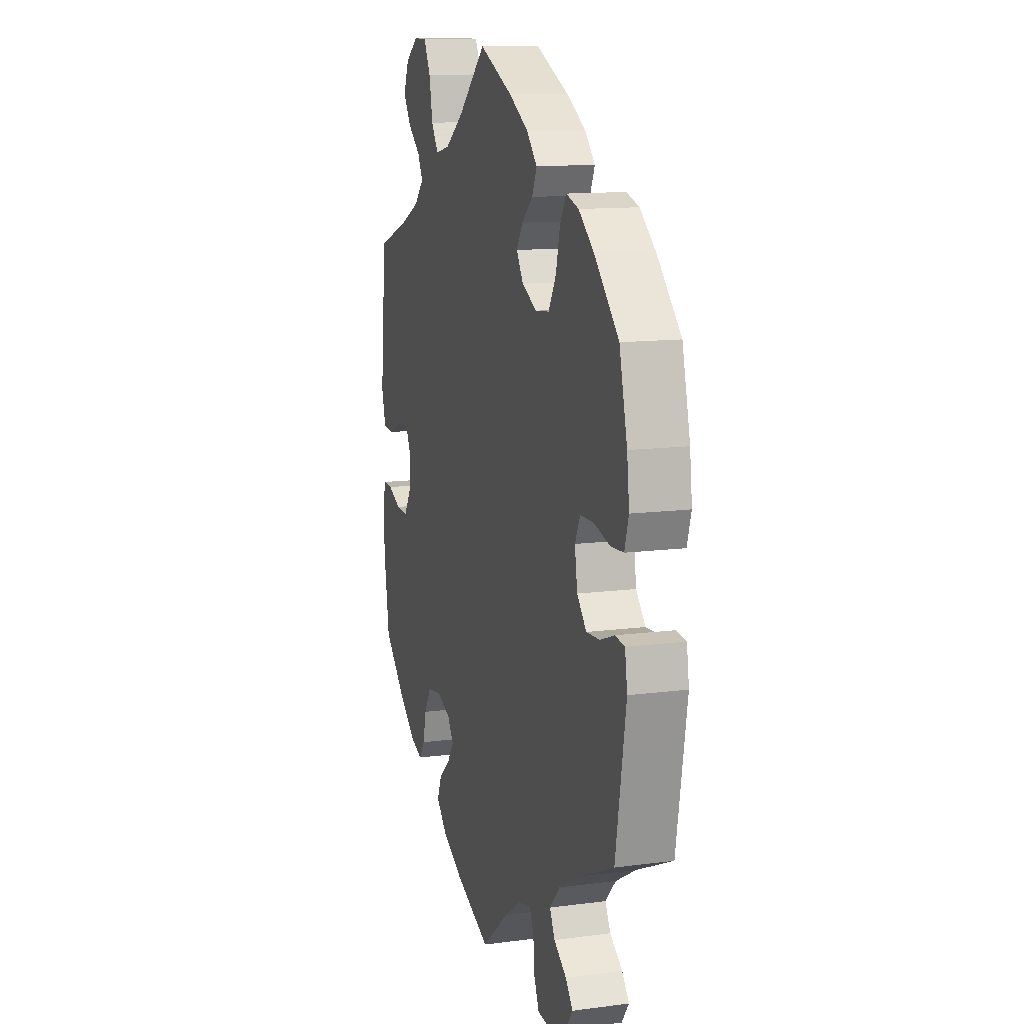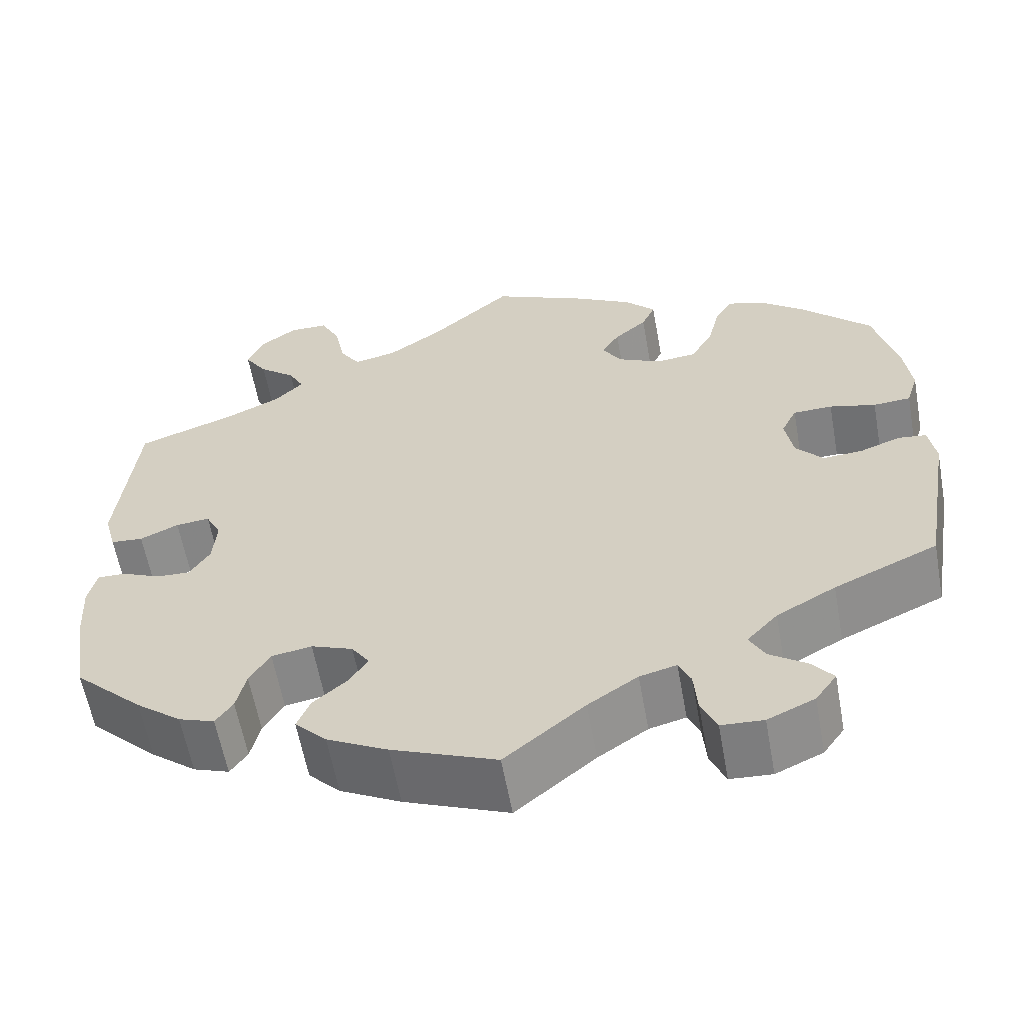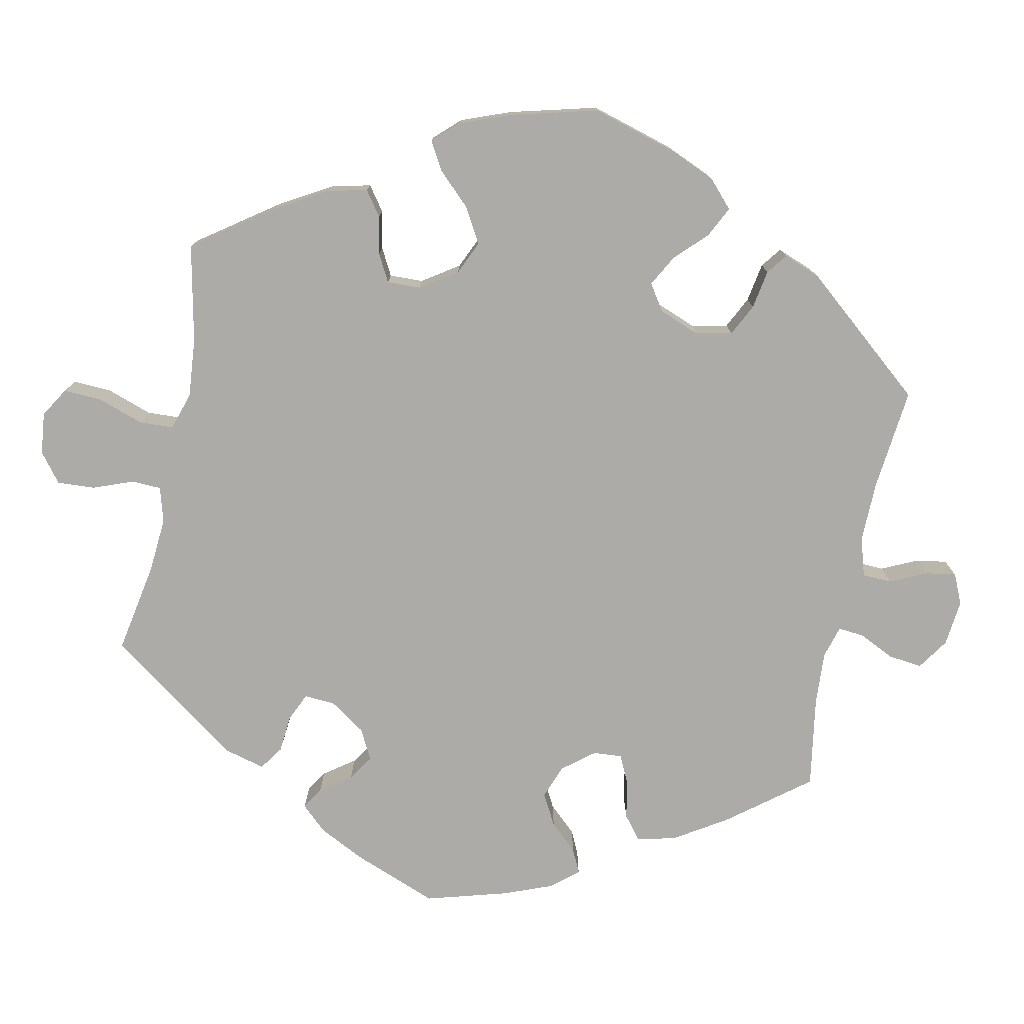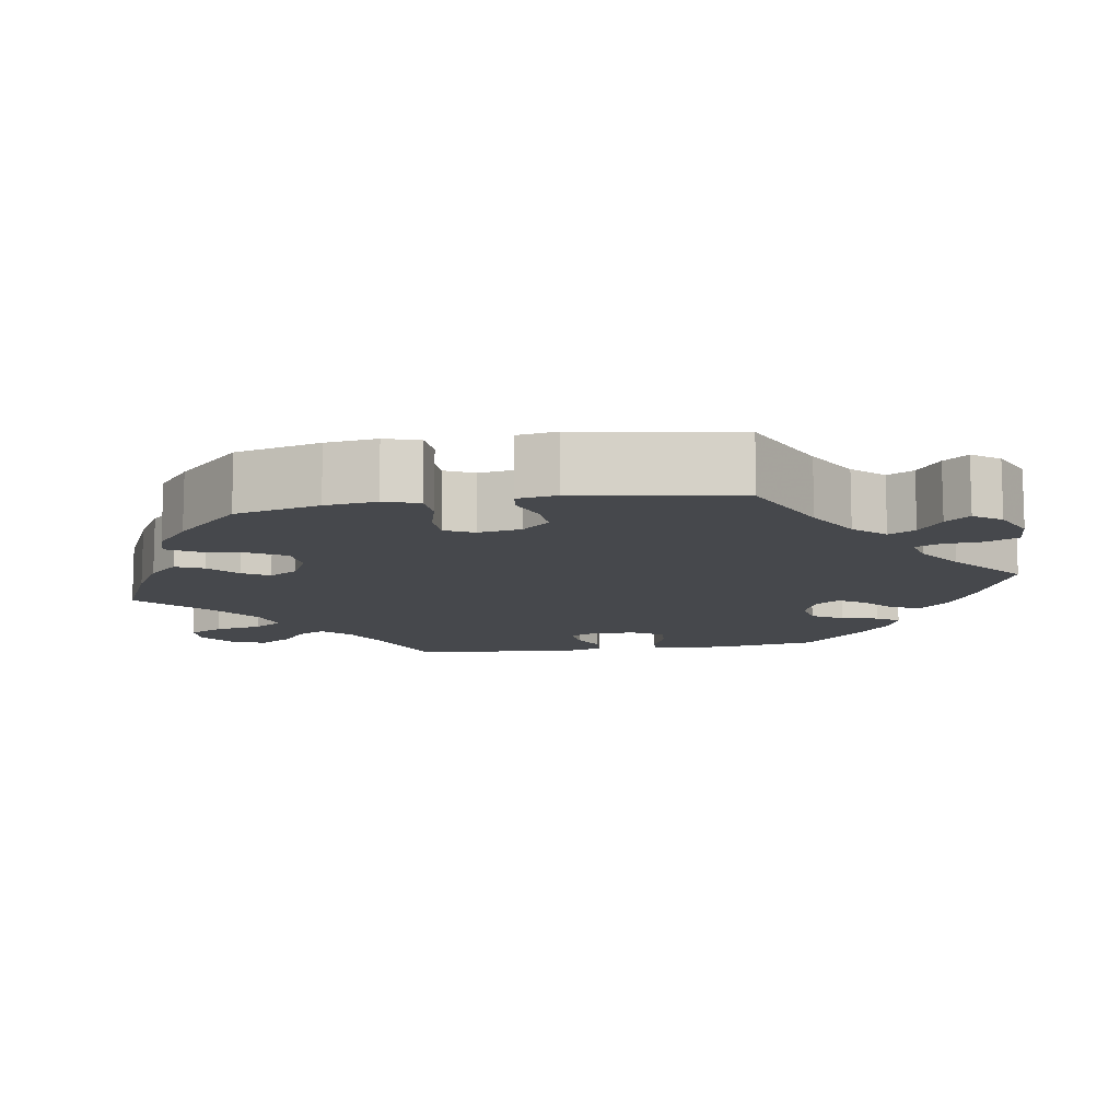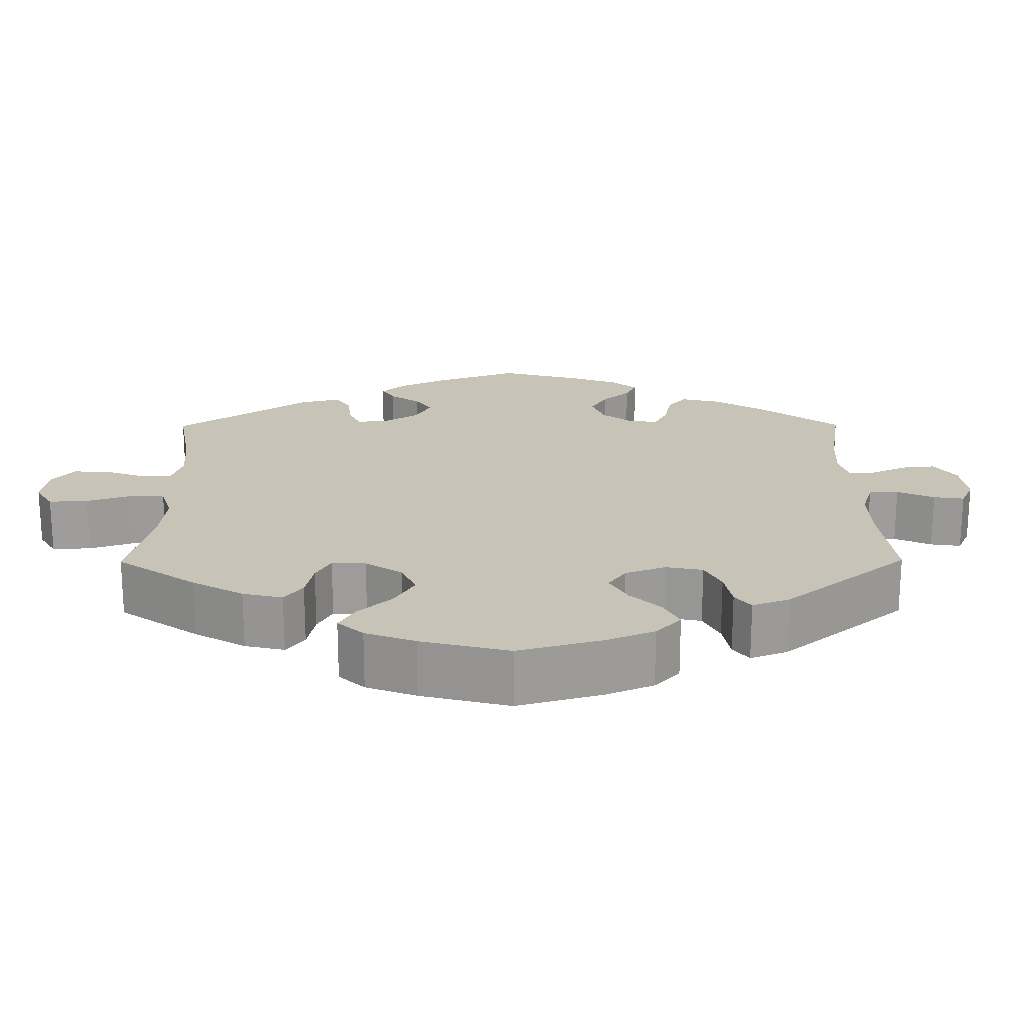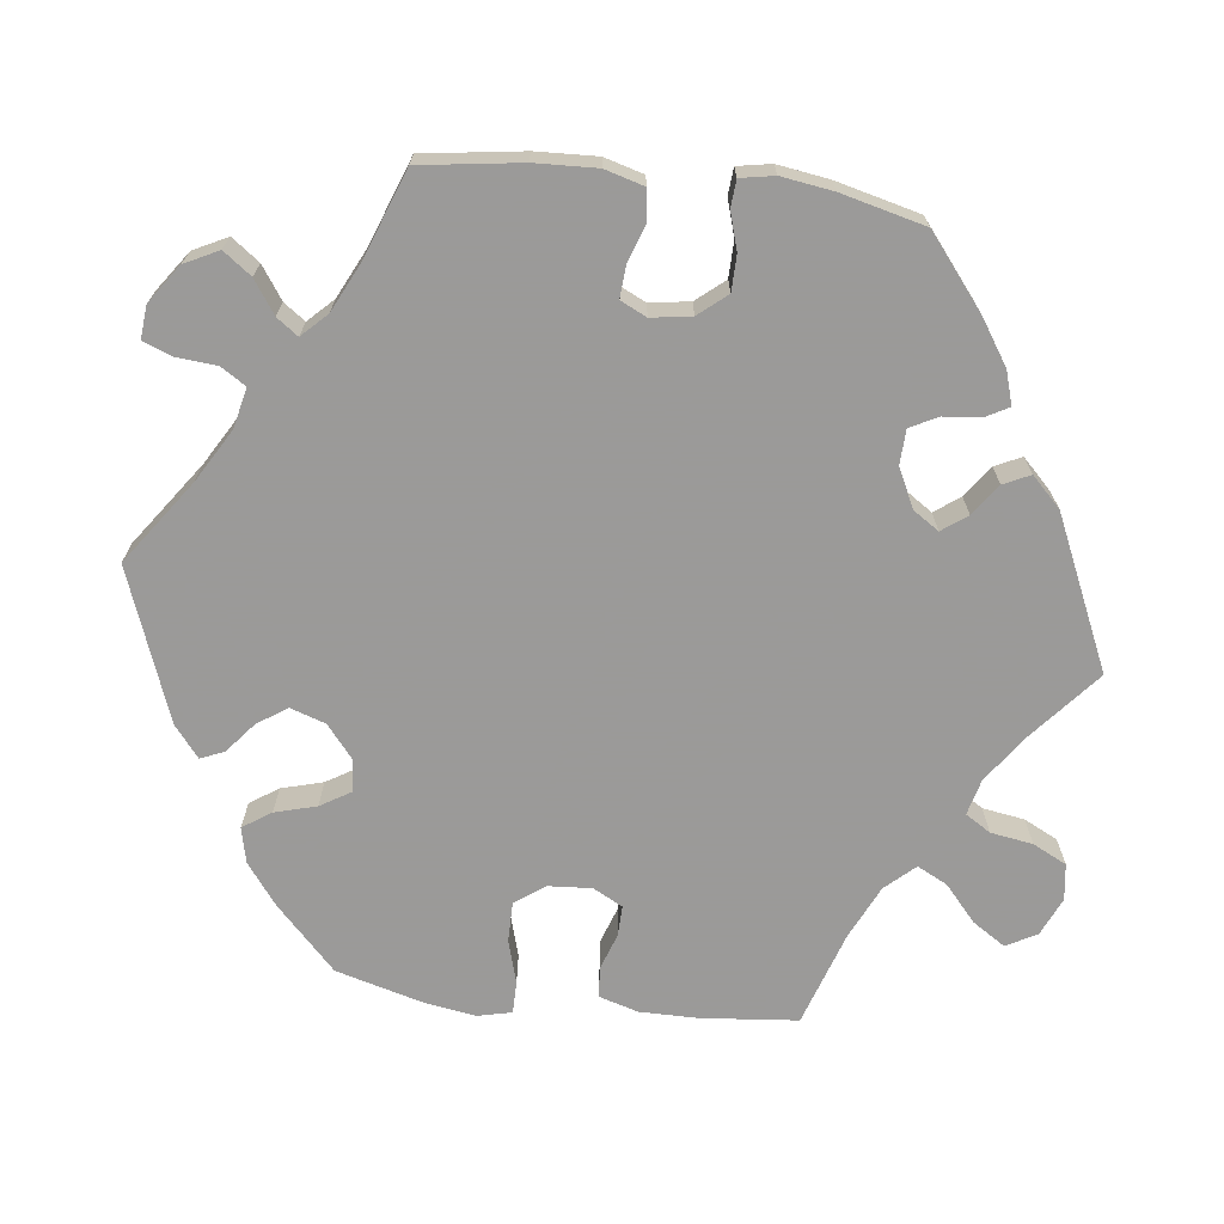
<metadata>
{"format":"obj","ext":"obj","renderer":"f3d","projection":"perspective","resolution":1024,"background":"white","views":[{"elev":12.5,"azim":72.9,"up":"+Z"},{"elev":-60.2,"azim":10.3,"up":"+Z"},{"elev":-76.4,"azim":48.2,"up":"+Y"},{"elev":-11.1,"azim":99.1,"up":"+Y"},{"elev":19.8,"azim":59.6,"up":"+Y"},{"elev":-69.5,"azim":-156.9,"up":"+Y"}]}
</metadata>
<code>
v 0.527 0.07 0.18
v 0.535 0.07 0.114
v 0.521 0.07 0.069
v 0.477 0.07 0.066
v 0.423 0.07 0.08
v 0.377 0.07 0.079
v 0.359 0.07 0.042
v 0.368 0.07 -0.013
v 0.4 0.07 -0.049
v 0.446 0.07 -0.046
v 0.494 0.07 -0.028
v 0.527 0.07 -0.032
v 0.535 0.07 -0.083
v 0.5 0.07 -0.289
v 0.379 0.07 -0.344
v 0.31 0.07 -0.383
v 0.274 0.07 -0.422
v 0.292 0.07 -0.456
v 0.335 0.07 -0.486
v 0.36 0.07 -0.517
v 0.335 0.07 -0.552
v 0.28 0.07 -0.577
v 0.231 0.07 -0.574
v 0.213 0.07 -0.533
v 0.209 0.07 -0.482
v 0.195 0.07 -0.451
v 0.152 0.07 -0.462
v 0.094 0.07 -0.501
v 0.001 0.07 -0.578
v -0.121 0.07 -0.529
v -0.192 0.07 -0.492
v -0.229 0.07 -0.454
v -0.214 0.07 -0.417
v -0.175 0.07 -0.383
v -0.152 0.07 -0.349
v -0.173 0.07 -0.318
v -0.222 0.07 -0.299
v -0.269 0.07 -0.307
v -0.293 0.07 -0.347
v -0.304 0.07 -0.395
v -0.324 0.07 -0.424
v -0.366 0.07 -0.409
v -0.419 0.07 -0.367
v -0.5 0.07 -0.289
v -0.518 0.07 -0.173
v -0.522 0.07 -0.105
v -0.512 0.07 -0.061
v -0.479 0.07 -0.062
v -0.434 0.07 -0.082
v -0.394 0.07 -0.084
v -0.37 0.07 -0.046
v -0.366 0.07 0.01
v -0.384 0.07 0.046
v -0.424 0.07 0.042
v -0.469 0.07 0.021
v -0.507 0.07 0.024
v -0.521 0.07 0.076
v -0.5 0.07 0.289
v -0.386 0.07 0.33
v -0.321 0.07 0.361
v -0.288 0.07 0.395
v -0.306 0.07 0.429
v -0.349 0.07 0.464
v -0.376 0.07 0.505
v -0.358 0.07 0.549
v -0.314 0.07 0.581
v -0.269 0.07 0.58
v -0.246 0.07 0.535
v -0.234 0.07 0.474
v -0.21 0.07 0.437
v -0.16 0.07 0.448
v -0.097 0.07 0.492
v -0.001 0.07 0.578
v 0.113 0.07 0.526
v 0.179 0.07 0.488
v 0.215 0.07 0.45
v 0.199 0.07 0.414
v 0.161 0.07 0.381
v 0.14 0.07 0.347
v 0.163 0.07 0.31
v 0.214 0.07 0.285
v 0.261 0.07 0.29
v 0.287 0.07 0.335
v 0.301 0.07 0.392
v 0.322 0.07 0.428
v 0.365 0.07 0.415
v 0.418 0.07 0.372
v 0.5 0.07 0.289
v 0.527 0 0.18
v 0.535 0 0.114
v 0.521 0 0.069
v 0.477 0 0.066
v 0.423 0 0.08
v 0.377 0 0.079
v 0.359 0 0.042
v 0.368 0 -0.013
v 0.4 0 -0.049
v 0.446 0 -0.046
v 0.494 0 -0.028
v 0.527 0 -0.032
v 0.535 0 -0.083
v 0.5 0 -0.289
v 0.379 0 -0.344
v 0.31 0 -0.383
v 0.274 0 -0.422
v 0.292 0 -0.456
v 0.335 0 -0.486
v 0.36 0 -0.517
v 0.335 0 -0.552
v 0.28 0 -0.577
v 0.231 0 -0.574
v 0.213 0 -0.533
v 0.209 0 -0.482
v 0.195 0 -0.451
v 0.152 0 -0.462
v 0.094 0 -0.501
v 0.001 0 -0.578
v -0.121 0 -0.529
v -0.192 0 -0.492
v -0.229 0 -0.454
v -0.214 0 -0.417
v -0.175 0 -0.383
v -0.152 0 -0.349
v -0.173 0 -0.318
v -0.222 0 -0.299
v -0.269 0 -0.307
v -0.293 0 -0.347
v -0.304 0 -0.395
v -0.324 0 -0.424
v -0.366 0 -0.409
v -0.419 0 -0.367
v -0.5 0 -0.289
v -0.518 0 -0.173
v -0.522 0 -0.105
v -0.512 0 -0.061
v -0.479 0 -0.062
v -0.434 0 -0.082
v -0.394 0 -0.084
v -0.37 0 -0.046
v -0.366 0 0.01
v -0.384 0 0.046
v -0.424 0 0.042
v -0.469 0 0.021
v -0.507 0 0.024
v -0.521 0 0.076
v -0.5 0 0.289
v -0.386 0 0.33
v -0.321 0 0.361
v -0.288 0 0.395
v -0.306 0 0.429
v -0.349 0 0.464
v -0.376 0 0.505
v -0.358 0 0.549
v -0.314 0 0.581
v -0.269 0 0.58
v -0.246 0 0.535
v -0.234 0 0.474
v -0.21 0 0.437
v -0.16 0 0.448
v -0.097 0 0.492
v -0.001 0 0.578
v 0.113 0 0.526
v 0.179 0 0.488
v 0.215 0 0.45
v 0.199 0 0.414
v 0.161 0 0.381
v 0.14 0 0.347
v 0.163 0 0.31
v 0.214 0 0.285
v 0.261 0 0.29
v 0.287 0 0.335
v 0.301 0 0.392
v 0.322 0 0.428
v 0.365 0 0.415
v 0.418 0 0.372
v 0.5 0 0.289
f 83 84 85 86
f 82 83 86 87
f 75 76 77 78
f 75 78 79
f 72 73 74 75
f 71 72 75 79
f 70 71 79 80
f 66 67 68 69
f 66 69 70
f 65 66 70
f 62 63 64 65
f 61 62 65 70
f 60 61 70 80
f 56 57 58 59
f 54 55 56 59
f 53 54 59 60
f 52 53 60 80
f 46 47 48 49
f 46 49 50
f 45 46 50
f 44 45 50
f 43 44 50 51
f 39 40 41 42
f 38 39 42 43
f 31 32 33 34
f 31 34 35
f 28 29 30 31
f 27 28 31 35
f 26 27 35 36
f 22 23 24 25
f 22 25 26
f 21 22 26
f 18 19 20 21
f 17 18 21 26
f 16 17 26 36
f 12 13 14 15
f 10 11 12 15
f 9 10 15 16
f 8 9 16 36
f 2 3 4 5
f 2 5 6
f 1 2 6
f 82 87 88 1
f 51 52 80 81
f 38 43 51 81
f 37 38 81 82
f 7 8 36 37
f 6 7 37 82
f 1 6 82
f 174 173 172 171
f 175 174 171 170
f 166 165 164 163
f 167 166 163
f 163 162 161 160
f 167 163 160 159
f 168 167 159 158
f 157 156 155 154
f 158 157 154
f 158 154 153
f 153 152 151 150
f 158 153 150 149
f 168 158 149 148
f 147 146 145 144
f 147 144 143 142
f 148 147 142 141
f 168 148 141 140
f 137 136 135 134
f 138 137 134
f 138 134 133
f 138 133 132
f 139 138 132 131
f 130 129 128 127
f 131 130 127 126
f 122 121 120 119
f 123 122 119
f 119 118 117 116
f 123 119 116 115
f 124 123 115 114
f 113 112 111 110
f 114 113 110
f 114 110 109
f 109 108 107 106
f 114 109 106 105
f 124 114 105 104
f 103 102 101 100
f 103 100 99 98
f 104 103 98 97
f 124 104 97 96
f 93 92 91 90
f 94 93 90
f 94 90 89
f 89 176 175 170
f 169 168 140 139
f 169 139 131 126
f 170 169 126 125
f 125 124 96 95
f 170 125 95 94
f 170 94 89
f 1 89 90 2
f 2 90 91 3
f 3 91 92 4
f 4 92 93 5
f 5 93 94 6
f 6 94 95 7
f 7 95 96 8
f 8 96 97 9
f 9 97 98 10
f 10 98 99 11
f 11 99 100 12
f 12 100 101 13
f 13 101 102 14
f 14 102 103 15
f 15 103 104 16
f 16 104 105 17
f 17 105 106 18
f 18 106 107 19
f 19 107 108 20
f 20 108 109 21
f 21 109 110 22
f 22 110 111 23
f 23 111 112 24
f 24 112 113 25
f 25 113 114 26
f 26 114 115 27
f 27 115 116 28
f 28 116 117 29
f 29 117 118 30
f 30 118 119 31
f 31 119 120 32
f 32 120 121 33
f 33 121 122 34
f 34 122 123 35
f 35 123 124 36
f 36 124 125 37
f 37 125 126 38
f 38 126 127 39
f 39 127 128 40
f 40 128 129 41
f 41 129 130 42
f 42 130 131 43
f 43 131 132 44
f 44 132 133 45
f 45 133 134 46
f 46 134 135 47
f 47 135 136 48
f 48 136 137 49
f 49 137 138 50
f 50 138 139 51
f 51 139 140 52
f 52 140 141 53
f 53 141 142 54
f 54 142 143 55
f 55 143 144 56
f 56 144 145 57
f 57 145 146 58
f 58 146 147 59
f 59 147 148 60
f 60 148 149 61
f 61 149 150 62
f 62 150 151 63
f 63 151 152 64
f 64 152 153 65
f 65 153 154 66
f 66 154 155 67
f 67 155 156 68
f 68 156 157 69
f 69 157 158 70
f 70 158 159 71
f 71 159 160 72
f 72 160 161 73
f 73 161 162 74
f 74 162 163 75
f 75 163 164 76
f 76 164 165 77
f 77 165 166 78
f 78 166 167 79
f 79 167 168 80
f 80 168 169 81
f 81 169 170 82
f 82 170 171 83
f 83 171 172 84
f 84 172 173 85
f 85 173 174 86
f 86 174 175 87
f 87 175 176 88
f 88 176 89 1

</code>
